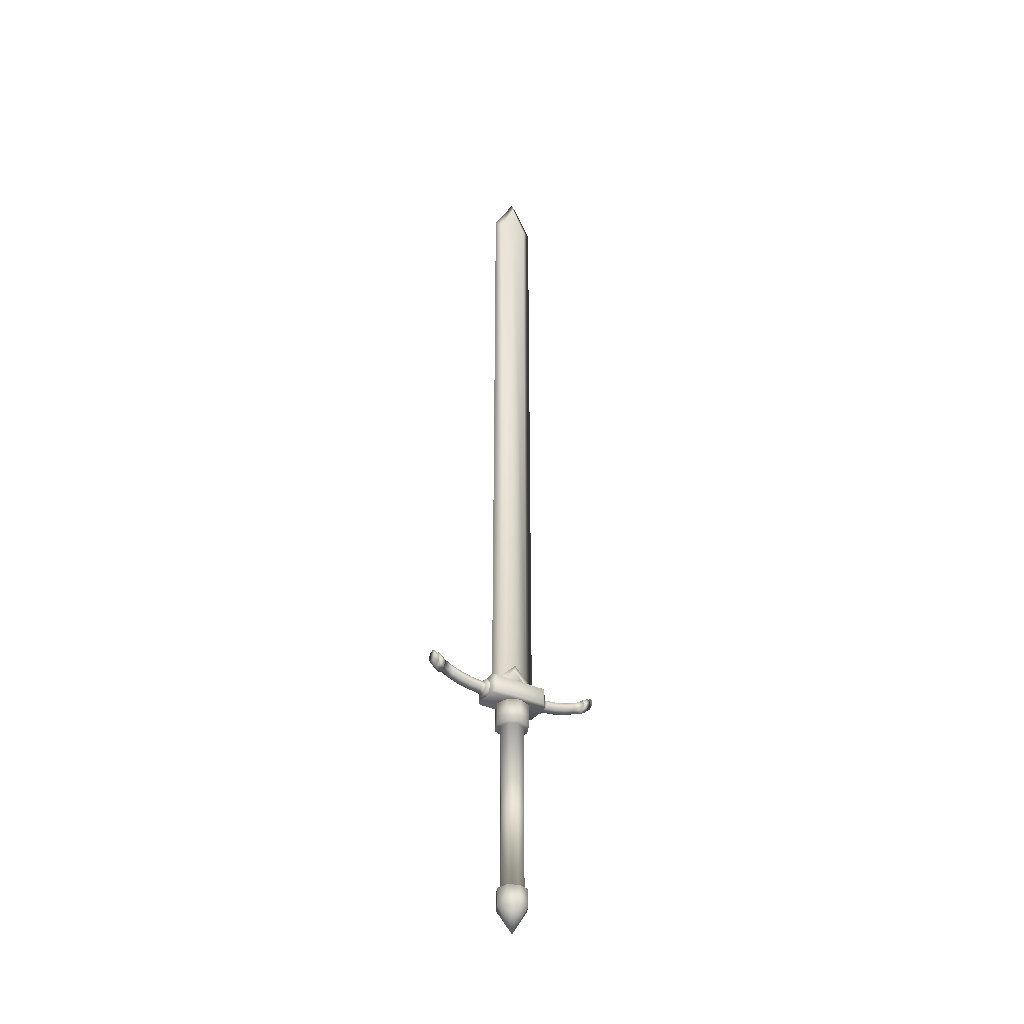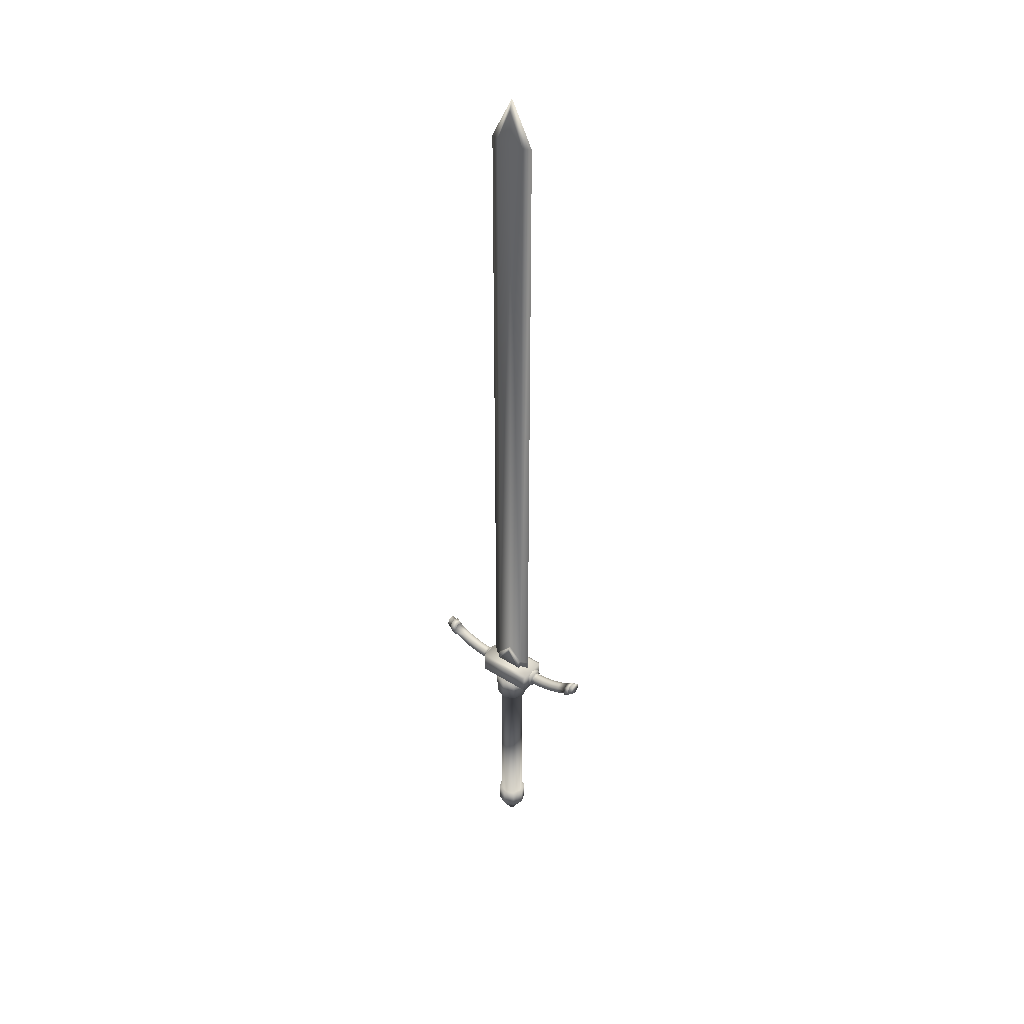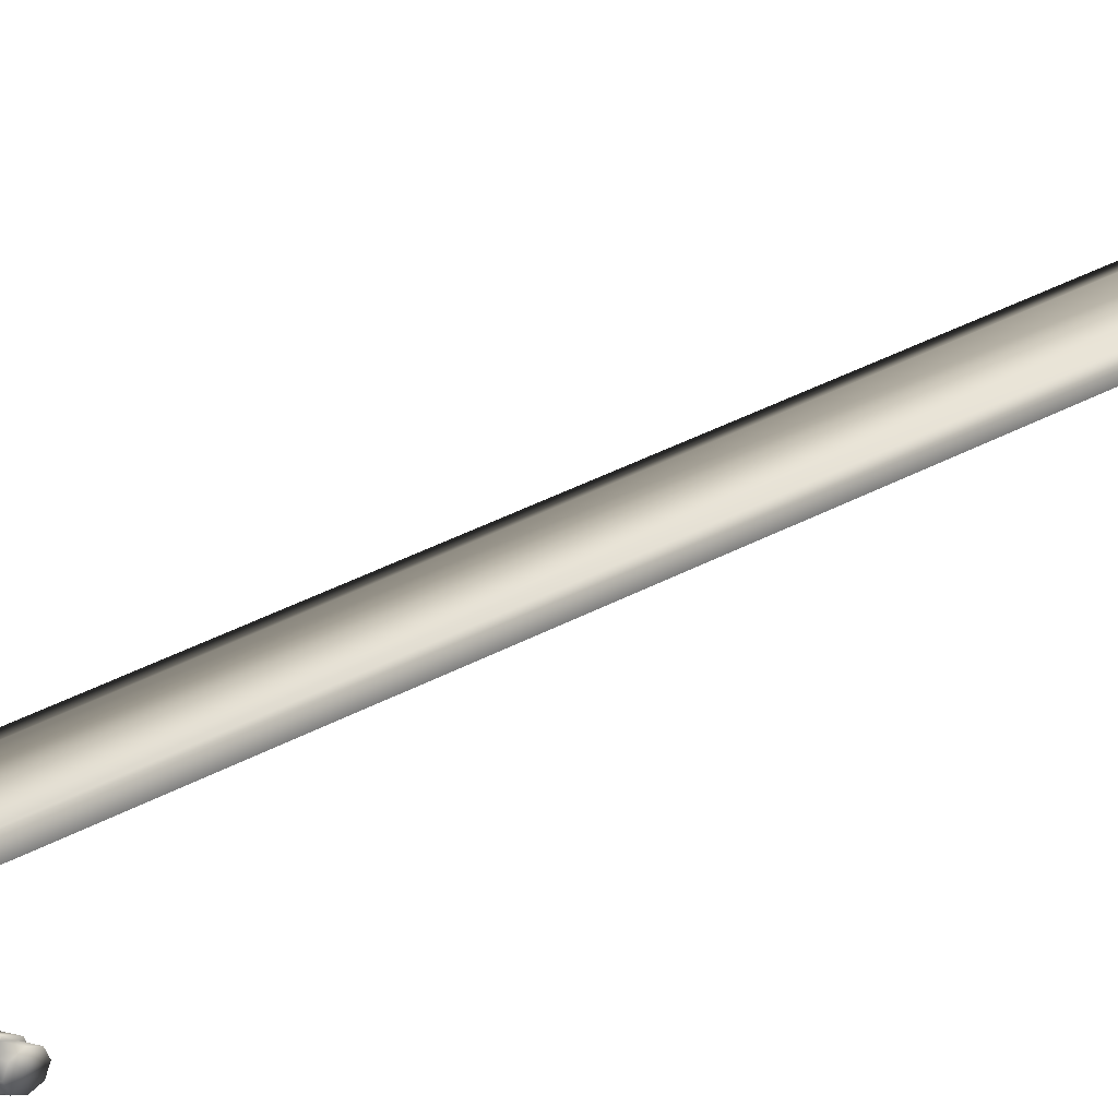
<metadata>
{"format":"obj","ext":"obj","renderer":"f3d","projection":"perspective","resolution":1024,"background":"white","views":[{"elev":-38.8,"azim":150.7,"up":"+Y"},{"elev":40.8,"azim":37.7,"up":"+Y"},{"elev":32.1,"azim":51.5,"up":"+Z"}]}
</metadata>
<code>
o LP_Cube.002
v -4.708 -1.678 2.032
v -4.708 1.678 2.032
v -4.708 -1.678 -2.032
v -4.708 1.678 -2.032
v -14.19 3.006 -1
v -5.192 0 -1
v -14.19 2.299 -0.7071
v -5.192 -0.7071 -0.7071
v -14.19 2.006 0
v -5.192 -1 0
v -14.19 2.299 0.7071
v -5.192 -0.7071 0.7071
v -14.19 3.006 1
v -5.192 0 1
v -14.19 3.713 0.7071
v -5.192 0.7071 0.7071
v -14.19 4.006 0
v -5.192 1 -0
v -14.19 3.713 -0.7071
v -5.192 0.7071 -0.7071
v -12.57 2.018 -1
v -10.92 1.225 -1
v -9.239 0.6297 -1
v -7.524 0.2305 -1
v -5.777 0.02778 -1
v -5.777 -0.6793 -0.7071
v -7.524 -0.4766 -0.7071
v -9.239 -0.07738 -0.7071
v -10.92 0.5183 -0.7071
v -12.57 1.311 -0.7071
v -5.777 -0.9722 0
v -7.524 -0.7695 0
v -9.239 -0.3703 0
v -10.92 0.2254 0
v -12.57 1.018 0
v -5.777 -0.6793 0.7071
v -7.524 -0.4766 0.7071
v -9.239 -0.07738 0.7071
v -10.92 0.5183 0.7071
v -12.57 1.311 0.7071
v -5.777 0.02778 1
v -7.524 0.2305 1
v -9.239 0.6297 1
v -10.92 1.225 1
v -12.57 2.018 1
v -5.777 0.7349 0.7071
v -7.524 0.9376 0.7071
v -9.239 1.337 0.7071
v -10.92 1.933 0.7071
v -12.57 2.725 0.7071
v -5.777 1.028 -0
v -7.524 1.231 0
v -9.239 1.63 0
v -10.92 2.225 0
v -12.57 3.018 0
v -5.777 0.7349 -0.7071
v -7.524 0.9376 -0.7071
v -9.239 1.337 -0.7071
v -10.92 1.933 -0.7071
v -12.57 2.725 -0.7071
v -5.192 -0 -1.5
v -5.192 -1.061 -1.061
v -5.192 -1.5 0
v -5.192 -1.061 1.061
v -5.192 -0 1.5
v -5.192 1.061 1.061
v -5.192 1.5 -0
v -5.192 1.061 -1.061
v -3.986 -0 -1.5
v -3.986 -1.061 -1.061
v -3.986 -1.5 0
v -3.986 -1.061 1.061
v -3.986 -0 1.5
v -3.986 1.061 1.061
v -3.986 1.5 -0
v -3.986 1.061 -1.061
v -4.708 -1.678 0
v -4.708 1.678 0
v -4.33 -1.363 2.56
v -4.33 1.363 2.56
v -4.33 -1.363 -2.56
v -4.33 1.363 -2.56
v -13.38 1.805 -0.7071
v -13.38 1.512 0
v -13.38 1.805 0.7071
v -13.38 2.512 1
v -13.38 3.219 0.7071
v -13.38 3.512 0
v -13.38 3.219 -0.7071
v -13.38 2.512 -1
v -12.49 1.968 -1.2
v -12.49 1.12 -0.8485
v -12.49 0.7682 0
v -12.49 1.12 0.8485
v -12.49 1.968 1.2
v -12.49 2.817 0.8485
v -12.49 3.168 0
v -12.49 2.817 -0.8485
v -13.46 1.713 -0.8485
v -13.46 1.361 0
v -13.46 1.713 0.8485
v -13.46 2.561 1.2
v -13.46 3.41 0.8485
v -13.46 3.761 0
v -13.46 3.41 -0.8485
v -13.46 2.561 -1.2
v -2.259 2.892 0.5073
v -2.259 2.892 -0.5073
v 3.586 1.497 0
v -2.259 107.3 -0.5073
v -2.259 107.3 0.5073
v 1.904 -1.999 -1.904
v 2.693 -5.875 0
v 2.693 -1.999 0
v 1.904 -5.875 1.904
v -1.904 -5.875 -1.904
v 1.885 -5.875 0
v 1.333 -5.875 1.333
v 1.885 -1.999 0
v -1.333 -1.999 -1.333
v 1.885 0.3524 0
v 1.333 0.3524 1.688
v -1.333 0.3524 -1.688
v 1.333 -33.39 -1.333
v 1.885 -33.39 0
v -1.333 -33.39 1.333
v -1.333 -33.39 -1.333
v 2.451 -33.39 0
v -1.733 -33.39 1.733
v -1.733 -33.39 -1.733
v 2.451 -36.08 0
v 1.733 -36.08 1.733
v -1.733 -36.08 -1.733
v -3.586 2.892 0
v -3.586 107.3 -0
v -14.19 3.006 0
v 4.708 -1.678 2.032
v 4.708 1.678 2.032
v 4.708 -1.678 -2.032
v 4.708 1.678 -2.032
v 0 -1.678 2.032
v 0 1.678 2.032
v 0 -1.678 -2.032
v 0 1.678 -2.032
v 14.19 3.006 -1
v 5.192 0 -1
v 14.19 2.299 -0.7071
v 5.192 -0.7071 -0.7071
v 14.19 2.006 0
v 5.192 -1 0
v 14.19 2.299 0.7071
v 5.192 -0.7071 0.7071
v 14.19 3.006 1
v 5.192 0 1
v 14.19 3.713 0.7071
v 5.192 0.7071 0.7071
v 14.19 4.006 0
v 5.192 1 -0
v 14.19 3.713 -0.7071
v 5.192 0.7071 -0.7071
v 12.57 2.018 -1
v 10.92 1.225 -1
v 9.239 0.6297 -1
v 7.524 0.2305 -1
v 5.777 0.02778 -1
v 5.777 -0.6793 -0.7071
v 7.524 -0.4766 -0.7071
v 9.239 -0.07738 -0.7071
v 10.92 0.5183 -0.7071
v 12.57 1.311 -0.7071
v 5.777 -0.9722 0
v 7.524 -0.7695 0
v 9.239 -0.3703 0
v 10.92 0.2254 0
v 12.57 1.018 0
v 5.777 -0.6793 0.7071
v 7.524 -0.4766 0.7071
v 9.239 -0.07738 0.7071
v 10.92 0.5183 0.7071
v 12.57 1.311 0.7071
v 5.777 0.02778 1
v 7.524 0.2305 1
v 9.239 0.6297 1
v 10.92 1.225 1
v 12.57 2.018 1
v 5.777 0.7349 0.7071
v 7.524 0.9376 0.7071
v 9.239 1.337 0.7071
v 10.92 1.933 0.7071
v 12.57 2.725 0.7071
v 5.777 1.028 -0
v 7.524 1.231 0
v 9.239 1.63 0
v 10.92 2.225 0
v 12.57 3.018 0
v 5.777 0.7349 -0.7071
v 7.524 0.9376 -0.7071
v 9.239 1.337 -0.7071
v 10.92 1.933 -0.7071
v 12.57 2.725 -0.7071
v 5.192 -0 -1.5
v 5.192 -1.061 -1.061
v 5.192 -1.5 0
v 5.192 -1.061 1.061
v 5.192 -0 1.5
v 5.192 1.061 1.061
v 5.192 1.5 -0
v 5.192 1.061 -1.061
v 3.986 -0 -1.5
v 3.986 -1.061 -1.061
v 3.986 -1.5 0
v 3.986 -1.061 1.061
v 3.986 -0 1.5
v 3.986 1.061 1.061
v 3.986 1.5 -0
v 3.986 1.061 -1.061
v 4.708 -1.678 0
v 4.708 1.678 0
v 0 -1.678 0
v 0 1.678 0
v 4.33 -1.363 2.56
v 4.33 1.363 2.56
v 4.33 -1.363 -2.56
v 4.33 1.363 -2.56
v 0 -1.363 2.56
v 0 1.363 2.56
v 0 -1.363 -2.56
v 0 1.363 -2.56
v 13.38 1.805 -0.7071
v 13.38 1.512 0
v 13.38 1.805 0.7071
v 13.38 2.512 1
v 13.38 3.219 0.7071
v 13.38 3.512 0
v 13.38 3.219 -0.7071
v 13.38 2.512 -1
v 12.49 1.968 -1.2
v 12.49 1.12 -0.8485
v 12.49 0.7682 0
v 12.49 1.12 0.8485
v 12.49 1.968 1.2
v 12.49 2.817 0.8485
v 12.49 3.168 0
v 12.49 2.817 -0.8485
v 13.46 1.713 -0.8485
v 13.46 1.361 0
v 13.46 1.713 0.8485
v 13.46 2.561 1.2
v 13.46 3.41 0.8485
v 13.46 3.761 0
v 13.46 3.41 -0.8485
v 13.46 2.561 -1.2
v 2.259 1.497 -0.5073
v 2.259 1.497 0.5073
v -3.586 1.497 0
v 2.259 2.892 0.5073
v 2.259 2.892 -0.5073
v -2.259 1.497 -0.5073
v 2.259 107.3 -0.5073
v 2.259 107.3 0.5073
v 0 5.276 0.5073
v 0 112.6 0.5073
v 0 5.276 -0.5073
v 0 112.6 -0.5073
v 0 114.3 0
v -2.259 1.497 0.5073
v 0 107.3 0.5073
v 0 107.3 -0.5073
v -1.333 -5.875 -1.333
v 0 -5.875 -1.885
v 0 -5.875 -2.693
v 0 -1.999 -2.693
v -1.904 -1.999 -1.904
v -2.693 -5.875 0
v -2.693 -1.999 0
v -1.904 -5.875 1.904
v -1.904 -1.999 1.904
v 0 -5.875 2.693
v 0 -1.999 2.693
v 1.904 -1.999 1.904
v 1.904 -5.875 -1.904
v -1.885 -5.875 0
v -1.333 -5.875 1.333
v 0 -5.875 1.885
v 1.333 -5.875 -1.333
v 0 -1.999 -1.885
v -1.885 -1.999 0
v -1.333 -1.999 1.333
v 0 -1.999 1.885
v 1.333 -1.999 1.333
v 1.333 -1.999 -1.333
v 0 0.3524 -2.387
v -1.885 0.3524 0
v -1.333 0.3524 1.688
v 0 0.3524 2.387
v 1.333 0.3524 -1.688
v 0 -33.39 -1.885
v -1.885 -33.39 0
v 0 -33.39 1.885
v 1.333 -33.39 1.333
v 0 -33.39 -2.451
v -2.451 -33.39 0
v 0 -33.39 2.451
v 1.733 -33.39 1.733
v 1.733 -33.39 -1.733
v 0 -36.08 -2.451
v -2.451 -36.08 0
v -1.733 -36.08 1.733
v 0 -36.08 2.451
v 1.733 -36.08 -1.733
v 0 -40.08 0
v 3.586 2.892 0
v 3.586 107.3 -0
v 14.19 3.006 0
v -2.259 2.892 0.9728
v -2.259 2.892 -0.9728
v 0 4.416 -0.9728
v 0 4.416 0.9728
v 2.259 1.497 -0.9728
v 2.259 1.497 0.9728
v 2.259 2.892 0.9728
v 2.259 2.892 -0.9728
v -2.259 1.497 -0.9728
v 0 5.276 0.9728
v 0 5.276 -0.9728
v -2.259 1.497 0.9728
v -1.651 2.283 0.9728
v 1.651 2.283 0.9728
v 1.651 2.283 -0.9728
v -1.651 2.283 -0.9728
f 77 78 4 3
f 142 2 80 226
f 77 219 141 1
f 220 78 2 142
f 25 6 8 26
f 26 8 10 31
f 31 10 12 36
f 36 12 14 41
f 41 14 16 46
f 46 16 18 51
f 6 20 68 61
f 51 18 20 56
f 56 20 6 25
f 11 13 136
f 50 55 97 96
f 60 59 22 21
f 59 58 23 22
f 58 57 24 23
f 57 56 25 24
f 85 84 100 101
f 55 54 59 60
f 54 53 58 59
f 53 52 57 58
f 52 51 56 57
f 84 83 99 100
f 50 49 54 55
f 49 48 53 54
f 48 47 52 53
f 47 46 51 52
f 83 90 106 99
f 45 44 49 50
f 44 43 48 49
f 43 42 47 48
f 42 41 46 47
f 30 35 93 92
f 40 39 44 45
f 39 38 43 44
f 38 37 42 43
f 37 36 41 42
f 45 50 96 95
f 35 34 39 40
f 34 33 38 39
f 33 32 37 38
f 32 31 36 37
f 60 21 91 98
f 30 29 34 35
f 29 28 33 34
f 28 27 32 33
f 27 26 31 32
f 90 89 105 106
f 21 22 29 30
f 22 23 28 29
f 23 24 27 28
f 24 25 26 27
f 61 68 76 69
f 8 6 61 62
f 12 10 63 64
f 18 16 66 67
f 14 12 64 65
f 20 18 67 68
f 10 8 62 63
f 16 14 65 66
f 70 69 76 75 74 73 72 71
f 67 66 74 75
f 65 64 72 73
f 63 62 70 71
f 68 67 75 76
f 66 65 73 74
f 64 63 71 72
f 62 61 69 70
f 144 4 78 220
f 3 143 219 77
f 1 2 78 77
f 81 82 228 227
f 225 226 80 79
f 4 144 228 82
f 3 4 82 81
f 2 1 79 80
f 1 141 225 79
f 143 3 81 227
f 5 90 83 7
f 7 83 84 9
f 9 84 85 11
f 11 85 86 13
f 13 86 87 15
f 15 87 88 17
f 17 88 89 19
f 19 89 90 5
f 105 98 91 106
f 104 97 98 105
f 103 96 97 104
f 102 95 96 103
f 101 94 95 102
f 100 93 94 101
f 99 92 93 100
f 106 91 92 99
f 35 40 94 93
f 86 85 101 102
f 87 86 102 103
f 55 60 98 97
f 40 45 95 94
f 88 87 103 104
f 21 30 92 91
f 89 88 104 105
f 108 134 135 110
f 108 263 325 316
f 111 267 262
f 108 110 268 263
f 110 135 265 264
f 267 111 107 261
f 268 110 264
f 271 272 112 281
f 115 278 284 118
f 281 112 114 113
f 274 116 269 282
f 113 114 280 115
f 113 115 118 117
f 115 280 279 278
f 116 271 270 269
f 274 275 273 116
f 116 273 272 271
f 281 113 117 285
f 290 119 121 122
f 112 272 286 291
f 280 114 119 290
f 273 275 287 120
f 272 273 120 286
f 114 112 291 119
f 296 292 123 293 294 295 122 121
f 286 120 123 292
f 289 290 122 295
f 119 291 296 121
f 120 287 293 123
f 118 284 299 300
f 117 118 300 125
f 269 270 297 127
f 283 282 298 126
f 285 117 125 124
f 282 269 127 298
f 284 283 126 299
f 270 285 124 297
f 299 126 129 303
f 298 127 130 302
f 124 125 128 305
f 126 298 302 129
f 127 297 301 130
f 297 124 305 301
f 125 300 304 128
f 128 304 132 131
f 303 129 308 309
f 302 130 133 307
f 305 128 131 310
f 304 303 309 132
f 129 302 307 308
f 130 301 306 133
f 132 309 311
f 133 306 311
f 131 132 311
f 307 133 311
f 310 131 311
f 135 134 107 111
f 265 135 111 262
f 17 19 136
f 7 9 136
f 13 15 136
f 19 5 136
f 5 7 136
f 9 11 136
f 15 17 136
f 217 139 140 218
f 142 226 222 138
f 217 137 141 219
f 220 142 138 218
f 165 166 148 146
f 166 171 150 148
f 171 176 152 150
f 176 181 154 152
f 181 186 156 154
f 186 191 158 156
f 146 201 208 160
f 191 196 160 158
f 196 165 146 160
f 151 314 153
f 190 242 243 195
f 200 161 162 199
f 199 162 163 198
f 198 163 164 197
f 197 164 165 196
f 231 247 246 230
f 195 200 199 194
f 194 199 198 193
f 193 198 197 192
f 192 197 196 191
f 230 246 245 229
f 190 195 194 189
f 189 194 193 188
f 188 193 192 187
f 187 192 191 186
f 229 245 252 236
f 185 190 189 184
f 184 189 188 183
f 183 188 187 182
f 182 187 186 181
f 170 238 239 175
f 180 185 184 179
f 179 184 183 178
f 178 183 182 177
f 177 182 181 176
f 185 241 242 190
f 175 180 179 174
f 174 179 178 173
f 173 178 177 172
f 172 177 176 171
f 200 244 237 161
f 170 175 174 169
f 169 174 173 168
f 168 173 172 167
f 167 172 171 166
f 236 252 251 235
f 161 170 169 162
f 162 169 168 163
f 163 168 167 164
f 164 167 166 165
f 201 209 216 208
f 148 202 201 146
f 152 204 203 150
f 158 207 206 156
f 154 205 204 152
f 160 208 207 158
f 150 203 202 148
f 156 206 205 154
f 210 211 212 213 214 215 216 209
f 207 215 214 206
f 205 213 212 204
f 203 211 210 202
f 208 216 215 207
f 206 214 213 205
f 204 212 211 203
f 202 210 209 201
f 144 220 218 140
f 139 217 219 143
f 137 217 218 138
f 223 227 228 224
f 225 221 222 226
f 140 224 228 144
f 139 223 224 140
f 138 222 221 137
f 137 221 225 141
f 143 227 223 139
f 145 147 229 236
f 147 149 230 229
f 149 151 231 230
f 151 153 232 231
f 153 155 233 232
f 155 157 234 233
f 157 159 235 234
f 159 145 236 235
f 251 252 237 244
f 250 251 244 243
f 249 250 243 242
f 248 249 242 241
f 247 248 241 240
f 246 247 240 239
f 245 246 239 238
f 252 245 238 237
f 175 239 240 180
f 232 248 247 231
f 233 249 248 232
f 195 243 244 200
f 180 240 241 185
f 234 250 249 233
f 161 237 238 170
f 235 251 250 234
f 257 259 313 312
f 253 258 323 319
f 260 262 267
f 257 263 268 259
f 259 264 265 313
f 267 261 256 260
f 268 264 259
f 276 283 284 278
f 274 276 277 275
f 274 282 283 276
f 276 278 279 277
f 281 285 270 271
f 288 294 293 287
f 277 288 287 275
f 279 289 288 277
f 280 290 289 279
f 286 292 296 291
f 289 295 294 288
f 299 303 304 300
f 305 310 306 301
f 308 311 309
f 310 311 306
f 307 311 308
f 313 260 256 312
f 265 262 260 313
f 157 314 159
f 147 314 149
f 153 314 155
f 159 314 145
f 145 314 147
f 149 314 151
f 155 314 157
f 254 256 321 320
f 312 256 254 109
f 257 312 109 253
f 134 108 258 255
f 107 134 255 266
f 261 107 315 324
f 258 108 316 323
f 266 254 320 326
f 316 330 323
f 325 322 329 317
f 324 315 327 318
f 321 328 320
f 318 327 326 320 328
f 323 330 317 329 319
f 263 257 322 325
f 256 261 324 321
f 257 253 319 322
f 107 266 326 315
f 327 315 326
f 328 321 324 318
f 329 322 319
f 330 316 325 317

</code>
